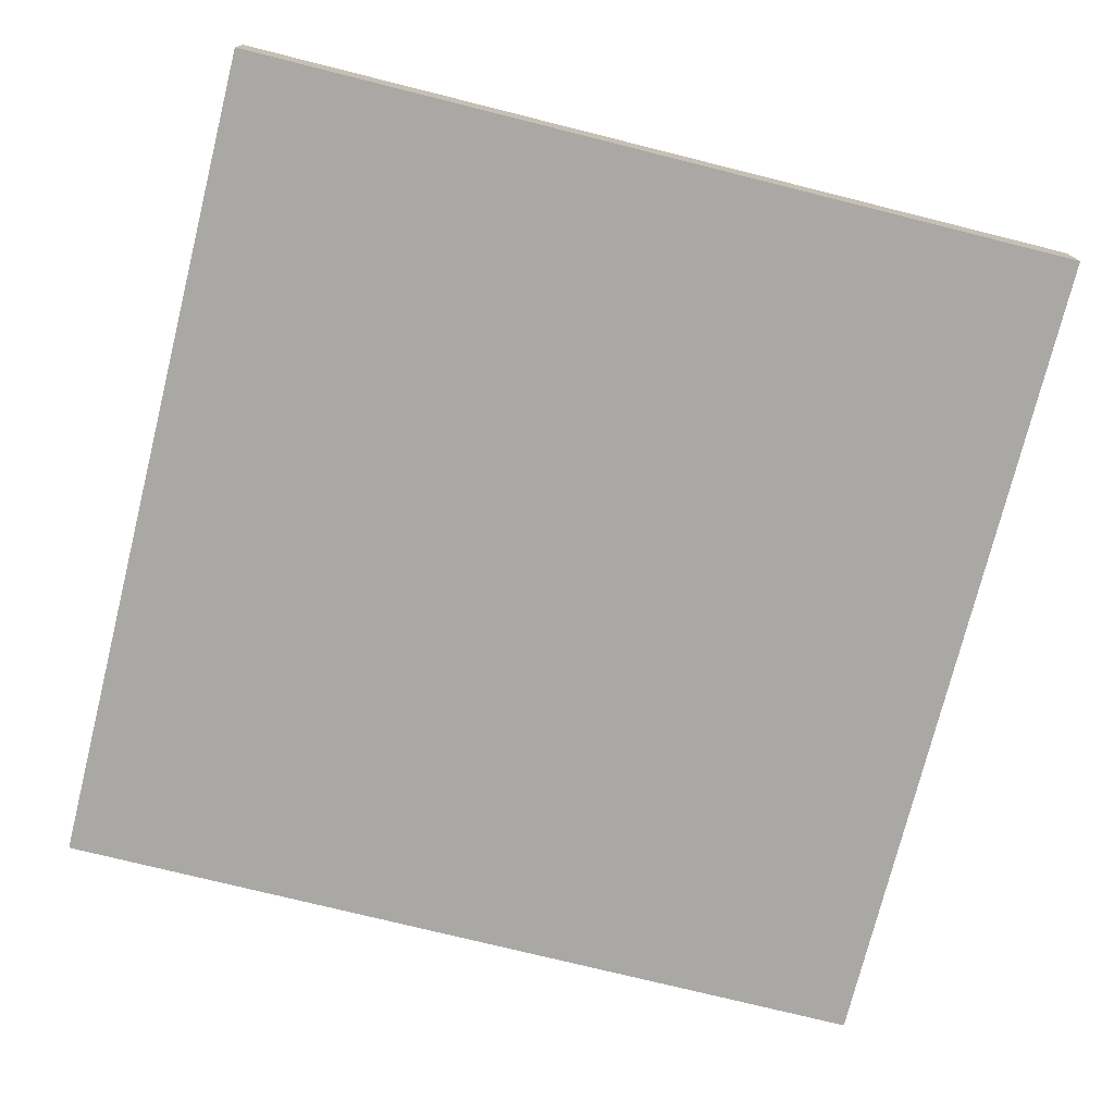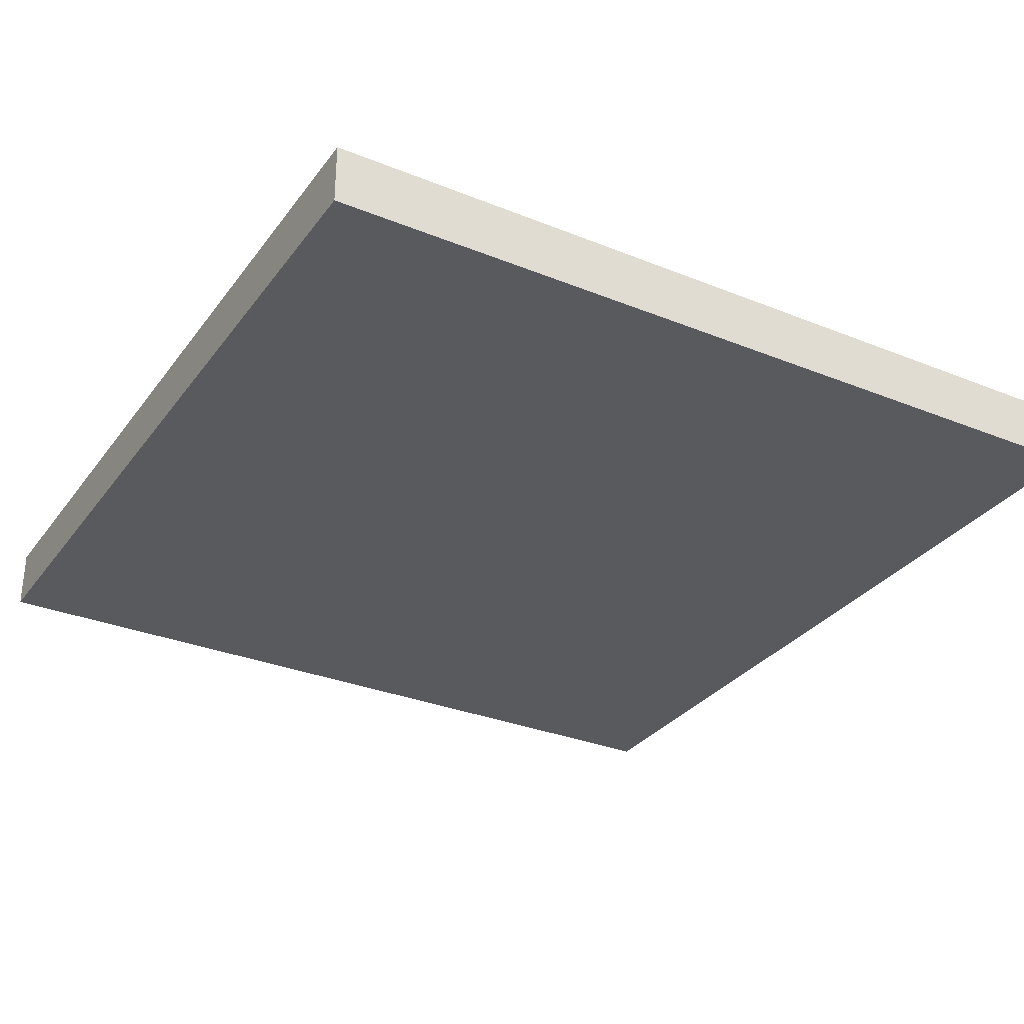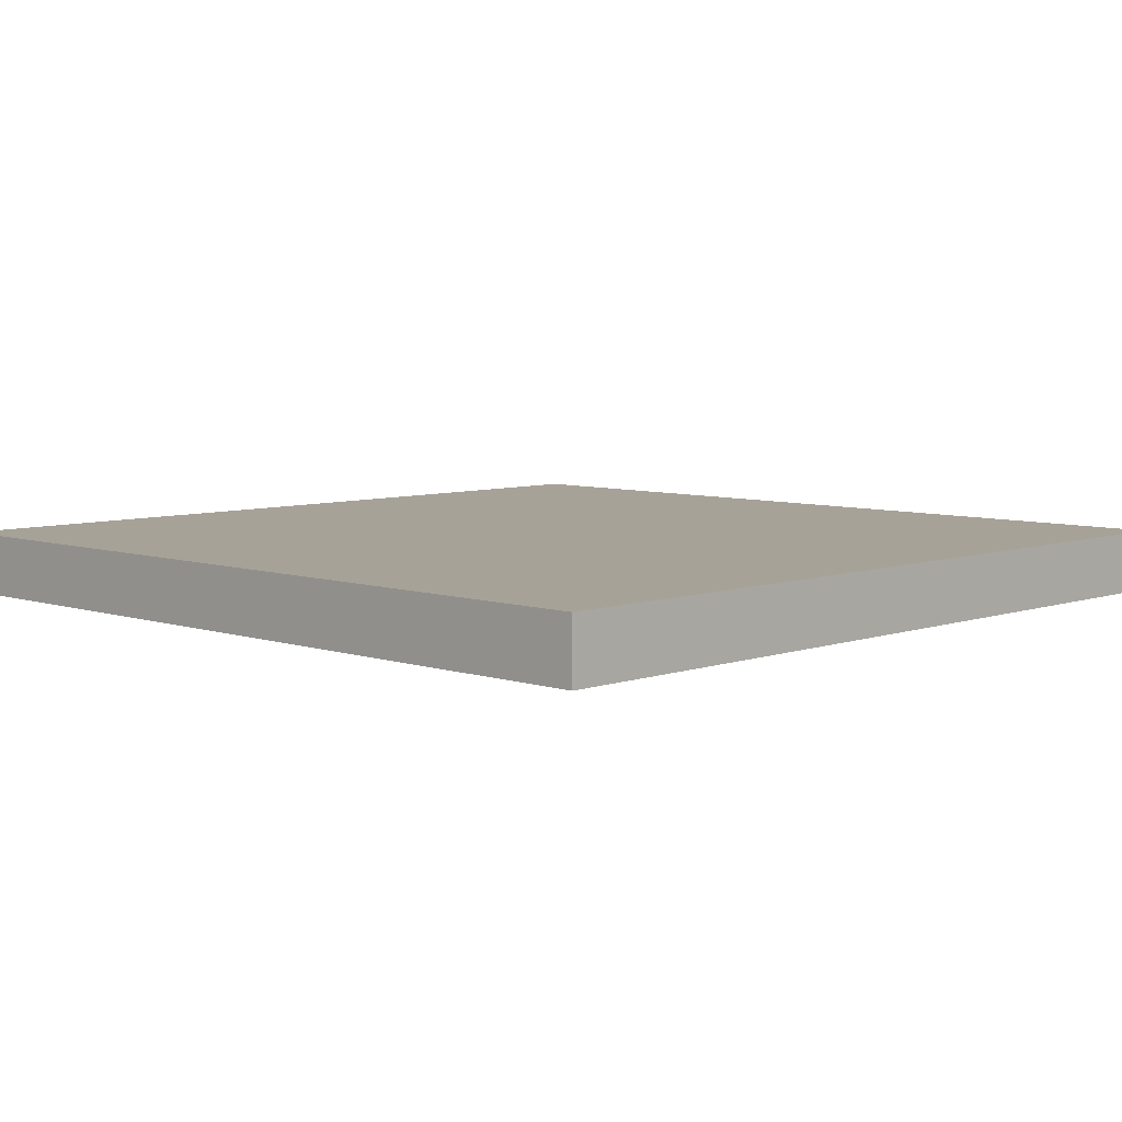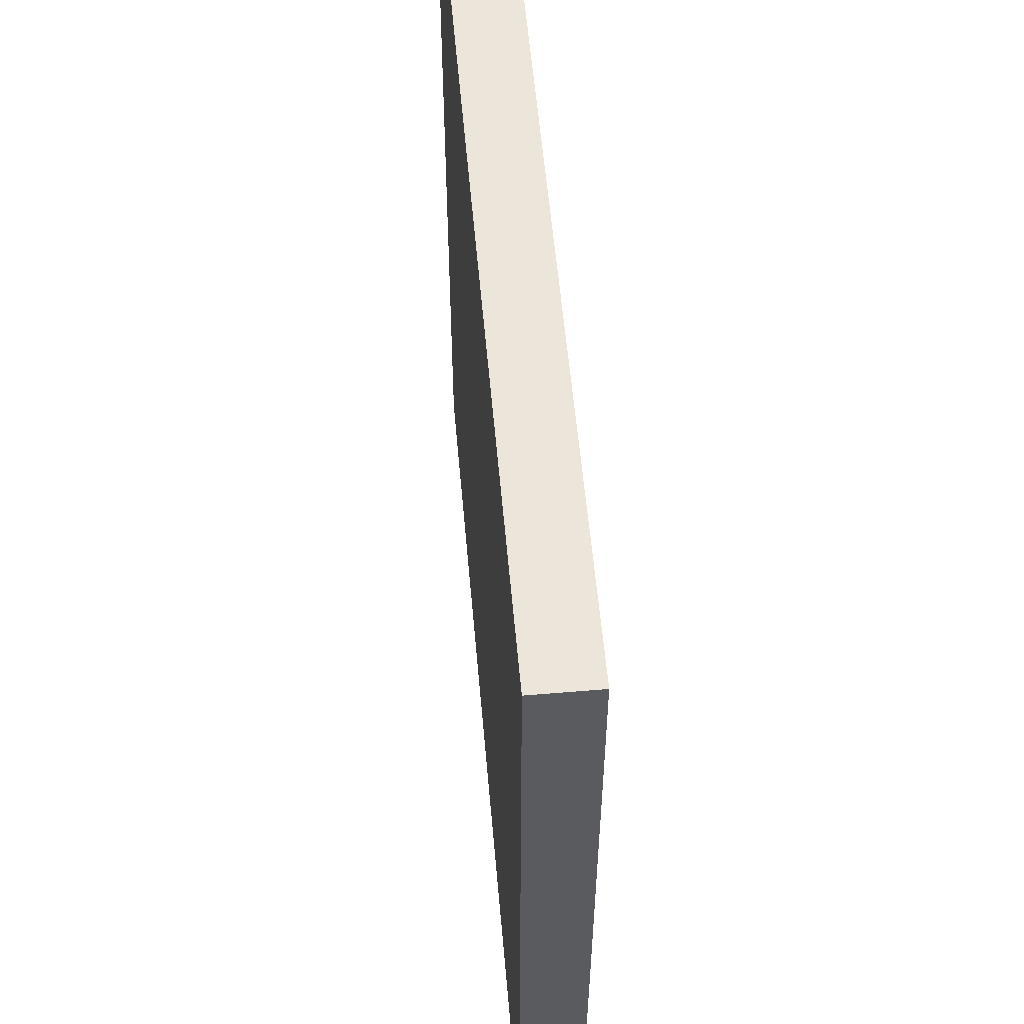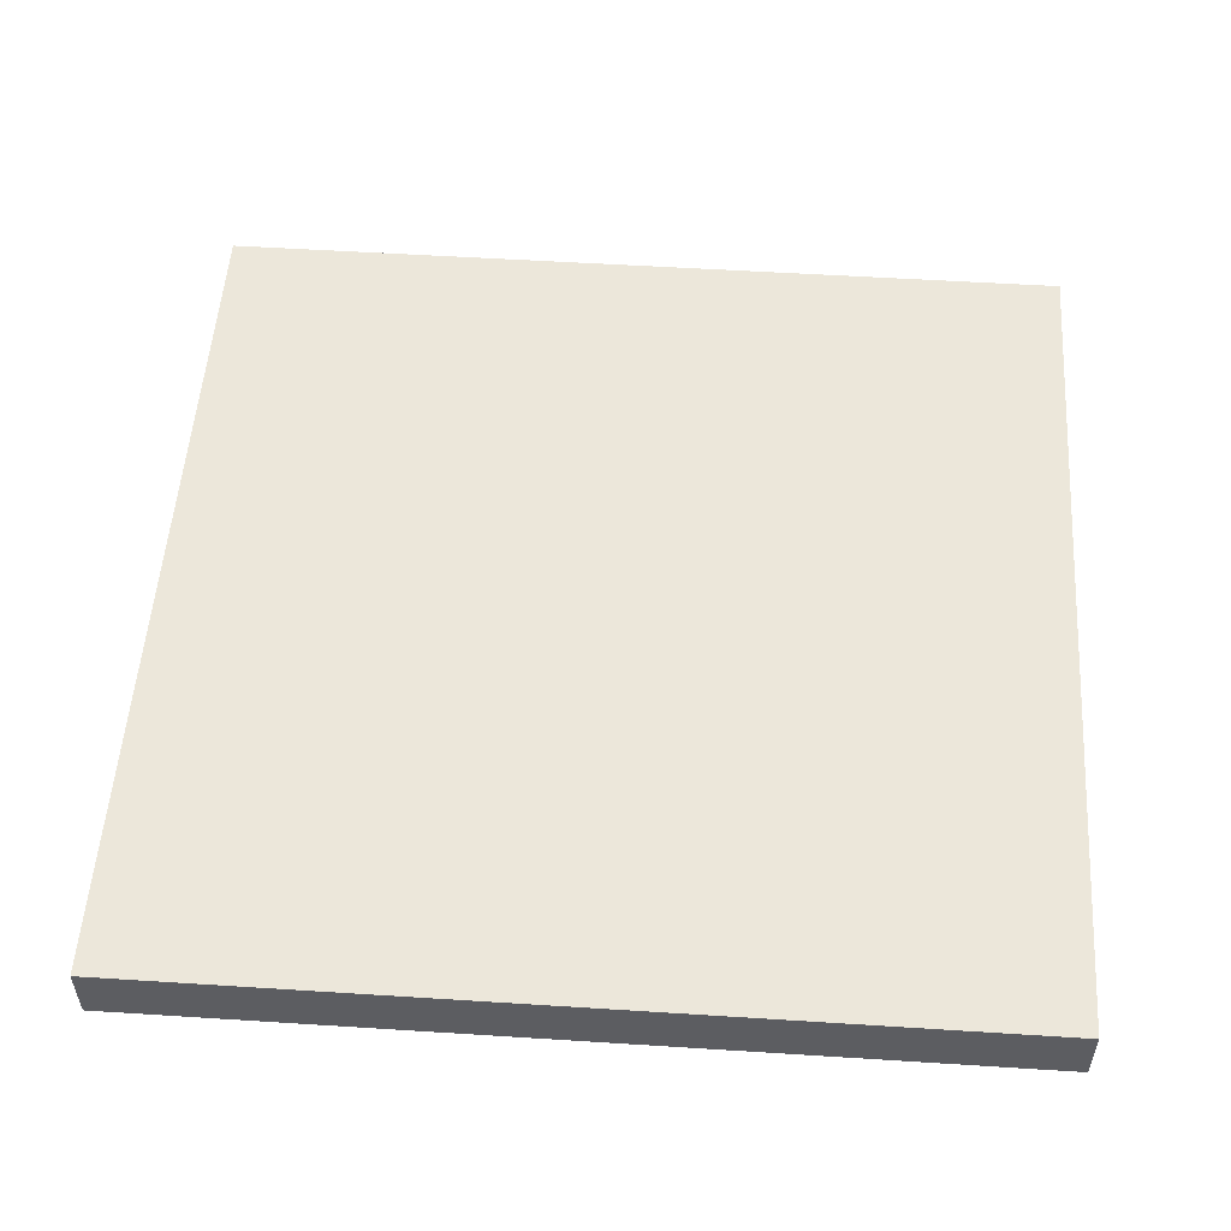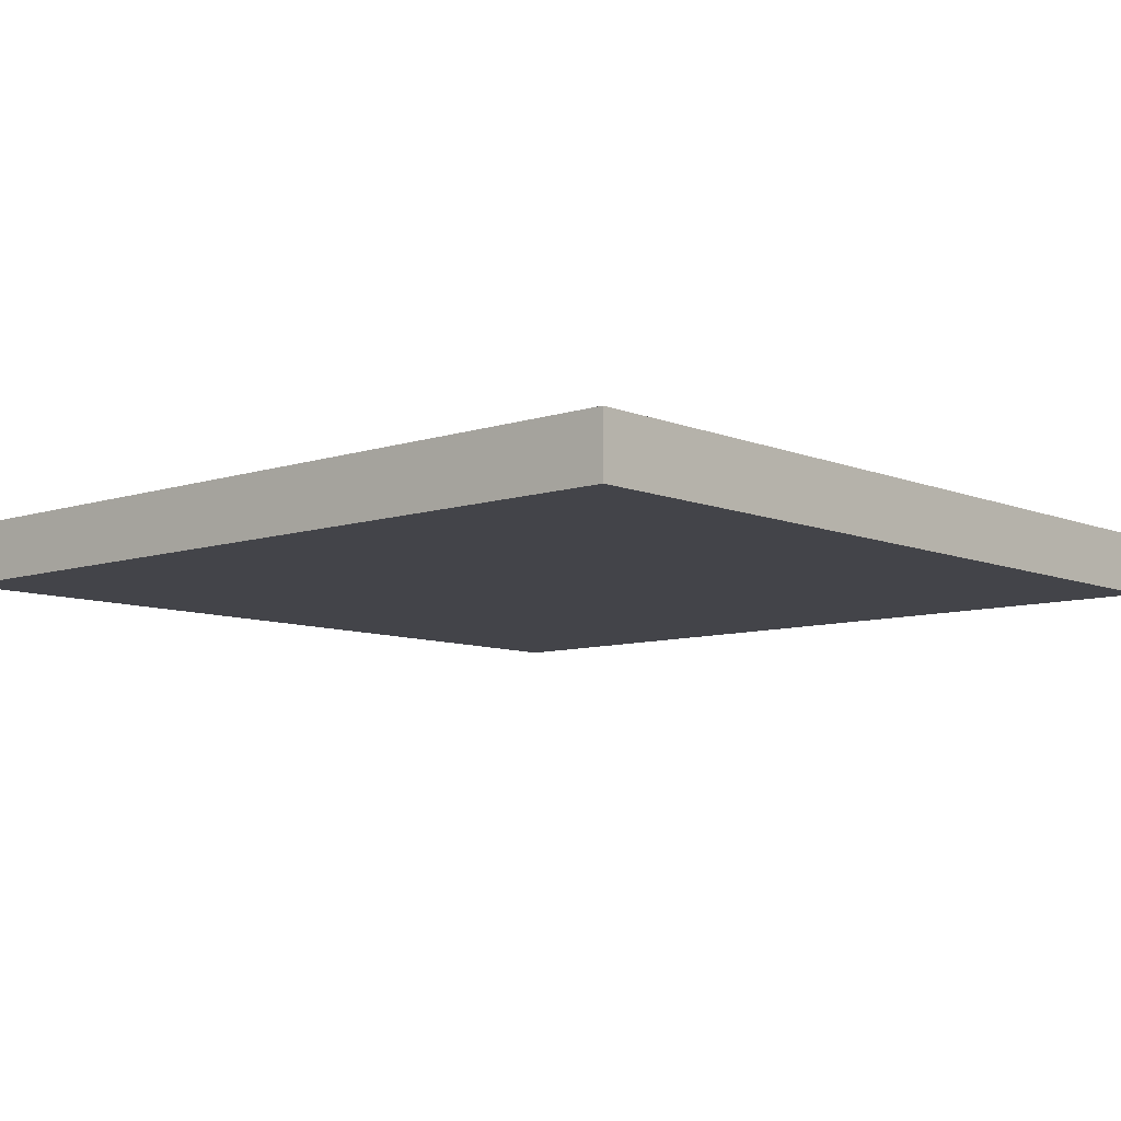
<metadata>
{"format":"obj","ext":"obj","renderer":"f3d","projection":"perspective","resolution":1024,"background":"white","views":[{"elev":-75.0,"azim":-104.0,"up":"+Y"},{"elev":-31.0,"azim":60.0,"up":"+Y"},{"elev":6.6,"azim":44.2,"up":"+Y"},{"elev":57.1,"azim":-95.0,"up":"+Z"},{"elev":53.5,"azim":-176.1,"up":"+Y"},{"elev":-8.5,"azim":131.9,"up":"+Y"}]}
</metadata>
<code>
v -7 0 7
v -7 0 4
v -7 0 2
v -7 0 -0
v -7 0 -7
v -7 1 7
v -7 1 4
v -7 1 2
v -7 1 -0
v -7 1 -7
v 7 0 7
v 7 0 4
v 7 0 2
v 7 0 -0
v 7 0 -7
v 7 1 7
v 7 1 4
v 7 1 2
v 7 1 -0
v 7 1 -7
v -7 0 7
v -7 1 7
v -5 0 7
v -5 1 7
v 5 0 7
v 5 1 7
v 7 0 7
v 7 1 7
v -7 0 -7
v -7 1 -7
v -6 0 -7
v -6 1 -7
v -2 0 -7
v -2 1 -7
v 2 0 -7
v 2 1 -7
v 6 0 -7
v 6 1 -7
v 7 0 -7
v 7 1 -7
v -7 0 7
v -5 0 7
v 5 0 7
v 7 0 7
v -5 0 6
v -4 0 6
v -2 0 6
v 2 0 6
v 4 0 6
v 5 0 6
v -4 0 5
v -2 0 5
v 2 0 5
v 4 0 5
v -7 0 4
v -5 0 4
v 5 0 4
v 7 0 4
v -6 0 3
v -5 0 3
v 5 0 3
v 6 0 3
v -7 0 2
v -6 0 2
v 6 0 2
v 7 0 2
v -7 0 -0
v -6 0 -0
v 6 0 -0
v 7 0 -0
v -6 0 -1
v -5 0 -1
v 5 0 -1
v 6 0 -1
v -5 0 -3
v -4 0 -3
v 4 0 -3
v 5 0 -3
v -1 0 -5
v 1 0 -5
v -6 0 -6
v -4 0 -6
v -2 0 -6
v -1 0 -6
v 1 0 -6
v 2 0 -6
v 4 0 -6
v 6 0 -6
v -7 0 -7
v -6 0 -7
v -2 0 -7
v 2 0 -7
v 6 0 -7
v 7 0 -7
v -7 1 7
v -5 1 7
v 5 1 7
v 7 1 7
v -5 1 6
v -4 1 6
v -2 1 6
v 2 1 6
v 4 1 6
v 5 1 6
v -4 1 5
v -2 1 5
v 2 1 5
v 4 1 5
v -7 1 4
v -5 1 4
v 5 1 4
v 7 1 4
v -6 1 3
v -5 1 3
v 5 1 3
v 6 1 3
v -7 1 2
v -6 1 2
v 6 1 2
v 7 1 2
v -7 1 -0
v -6 1 -0
v 6 1 -0
v 7 1 -0
v -6 1 -1
v -5 1 -1
v 5 1 -1
v 6 1 -1
v -5 1 -3
v -4 1 -3
v 4 1 -3
v 5 1 -3
v -1 1 -5
v 1 1 -5
v -6 1 -6
v -4 1 -6
v -2 1 -6
v -1 1 -6
v 1 1 -6
v 2 1 -6
v 4 1 -6
v 6 1 -6
v -7 1 -7
v -6 1 -7
v -2 1 -7
v 2 1 -7
v 6 1 -7
v 7 1 -7
f 6 2 1
f 7 3 2
f 7 2 6
f 8 4 3
f 8 3 7
f 9 5 4
f 9 4 8
f 10 5 9
f 11 12 16
f 12 13 17
f 16 12 17
f 13 14 18
f 17 13 18
f 14 15 19
f 18 14 19
f 19 15 20
f 23 22 21
f 24 22 23
f 25 24 23
f 26 24 25
f 27 26 25
f 28 26 27
f 29 30 31
f 31 30 32
f 31 32 33
f 33 32 34
f 33 34 35
f 35 34 36
f 35 36 37
f 37 36 38
f 37 38 39
f 39 38 40
f 45 42 41
f 45 43 42
f 46 43 45
f 47 43 46
f 48 43 47
f 49 43 48
f 50 44 43
f 50 43 49
f 51 46 45
f 51 47 46
f 52 48 47
f 52 47 51
f 53 49 48
f 53 48 52
f 54 50 49
f 54 49 53
f 55 52 51
f 55 45 41
f 55 54 53
f 55 51 45
f 55 53 52
f 56 54 55
f 57 50 54
f 57 54 56
f 57 44 50
f 58 44 57
f 59 56 55
f 60 57 56
f 60 56 59
f 61 58 57
f 61 57 60
f 62 58 61
f 63 59 55
f 64 60 59
f 64 59 63
f 64 61 60
f 64 62 61
f 65 58 62
f 65 62 64
f 66 58 65
f 67 64 63
f 67 65 64
f 67 66 65
f 68 66 67
f 69 66 68
f 70 66 69
f 71 68 67
f 71 69 68
f 72 69 71
f 73 69 72
f 74 70 69
f 74 69 73
f 75 73 72
f 75 72 71
f 76 73 75
f 77 73 76
f 78 74 73
f 78 73 77
f 79 77 76
f 80 77 79
f 81 71 67
f 81 75 71
f 81 76 75
f 82 79 76
f 82 76 81
f 83 79 82
f 84 80 79
f 84 79 83
f 85 77 80
f 85 80 84
f 86 77 85
f 87 78 77
f 87 77 86
f 88 70 74
f 88 78 87
f 88 74 78
f 89 81 67
f 90 83 82
f 90 81 89
f 90 82 81
f 91 84 83
f 91 83 90
f 91 85 84
f 91 86 85
f 92 87 86
f 92 86 91
f 92 88 87
f 93 70 88
f 93 88 92
f 94 70 93
f 95 96 99
f 96 97 99
f 99 97 100
f 100 97 101
f 101 97 102
f 102 97 103
f 97 98 104
f 103 97 104
f 99 100 105
f 100 101 105
f 101 102 106
f 105 101 106
f 102 103 107
f 106 102 107
f 103 104 108
f 107 103 108
f 105 106 109
f 95 99 109
f 107 108 109
f 99 105 109
f 106 107 109
f 109 108 110
f 108 104 111
f 110 108 111
f 104 98 111
f 111 98 112
f 109 110 113
f 110 111 114
f 113 110 114
f 111 112 115
f 114 111 115
f 115 112 116
f 109 113 117
f 113 114 118
f 117 113 118
f 114 115 118
f 115 116 118
f 116 112 119
f 118 116 119
f 119 112 120
f 117 118 121
f 118 119 121
f 119 120 121
f 121 120 122
f 122 120 123
f 123 120 124
f 121 122 125
f 122 123 125
f 125 123 126
f 126 123 127
f 123 124 128
f 127 123 128
f 126 127 129
f 125 126 129
f 129 127 130
f 130 127 131
f 127 128 132
f 131 127 132
f 130 131 133
f 133 131 134
f 121 125 135
f 125 129 135
f 129 130 135
f 130 133 136
f 135 130 136
f 136 133 137
f 133 134 138
f 137 133 138
f 134 131 139
f 138 134 139
f 139 131 140
f 131 132 141
f 140 131 141
f 128 124 142
f 141 132 142
f 132 128 142
f 121 135 143
f 136 137 144
f 143 135 144
f 135 136 144
f 137 138 145
f 144 137 145
f 138 139 145
f 139 140 145
f 140 141 146
f 145 140 146
f 141 142 146
f 142 124 147
f 146 142 147
f 147 124 148

</code>
